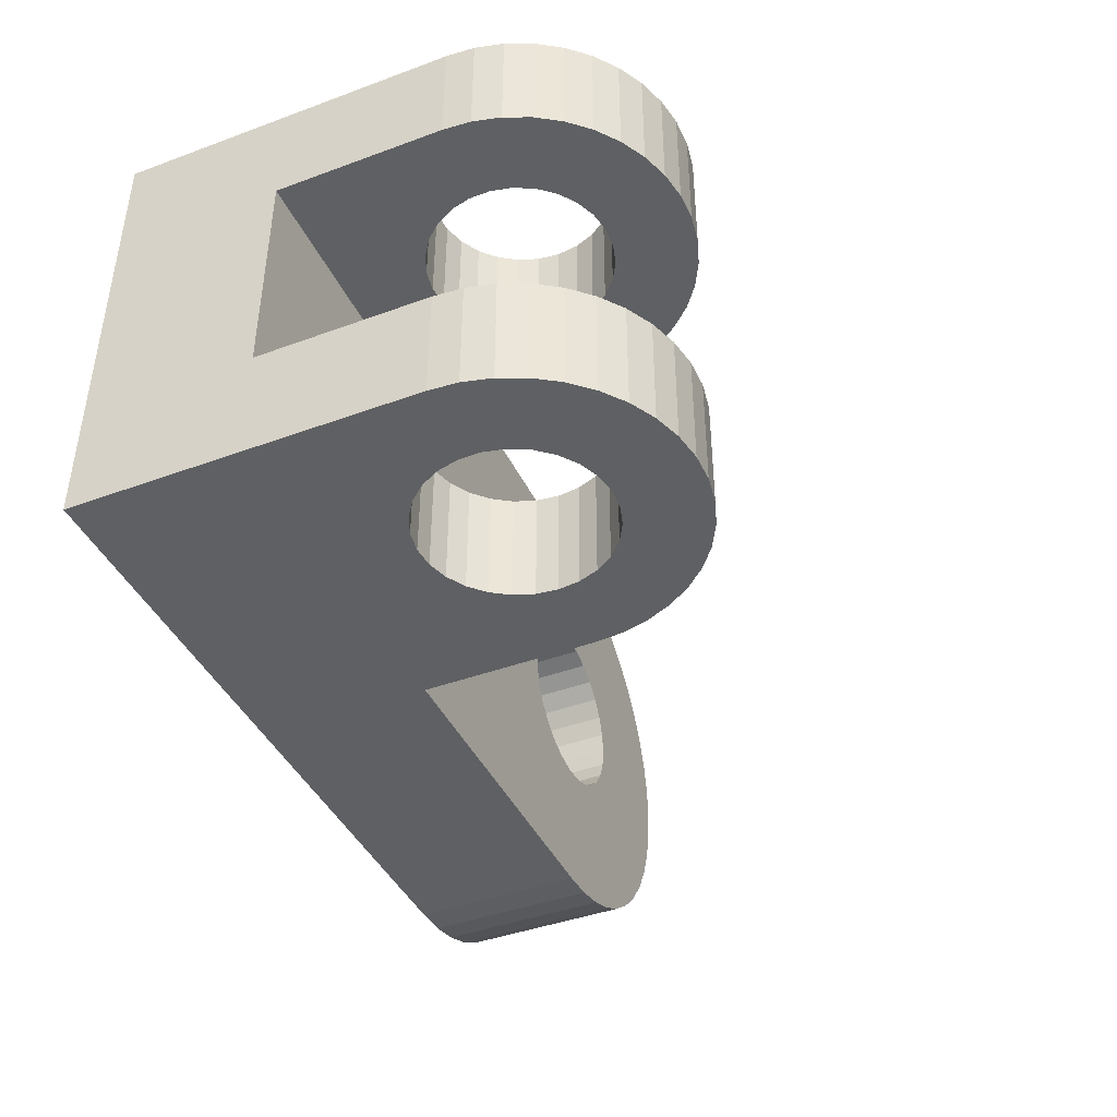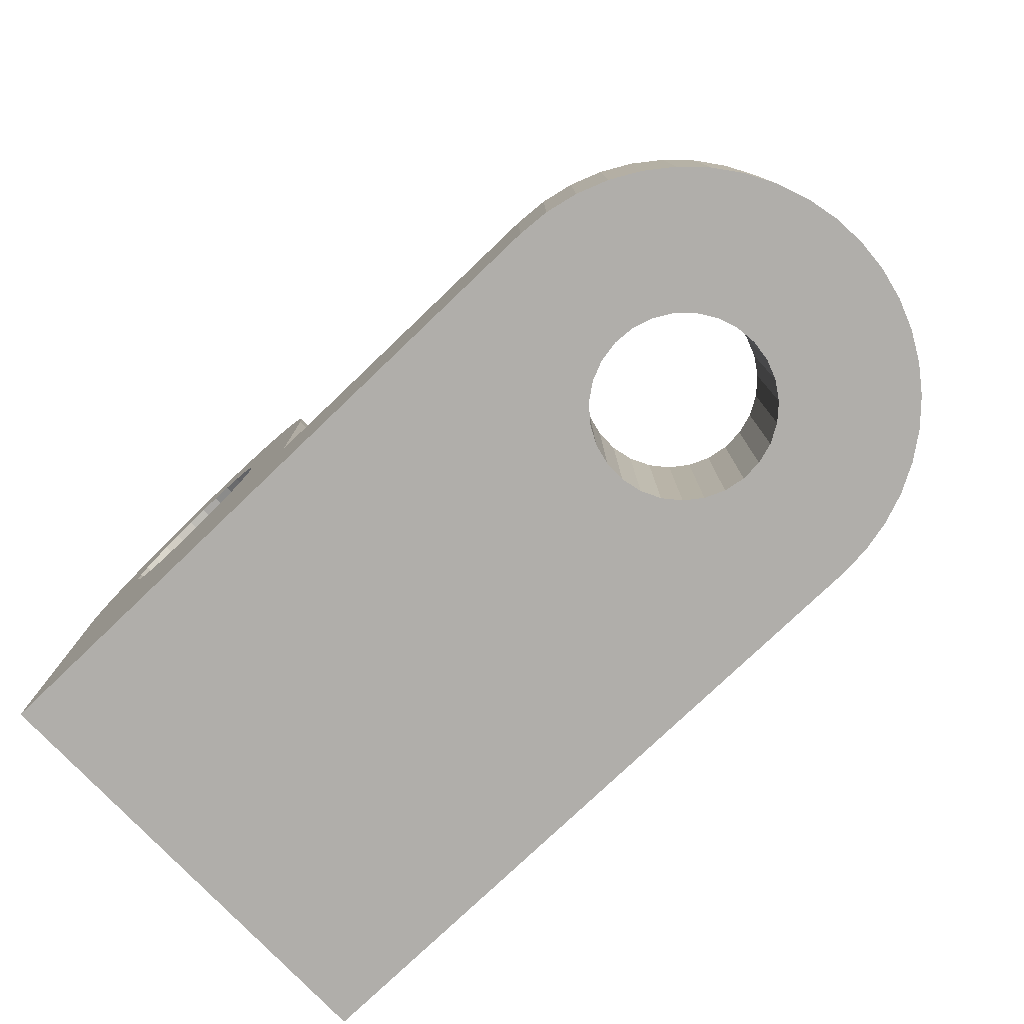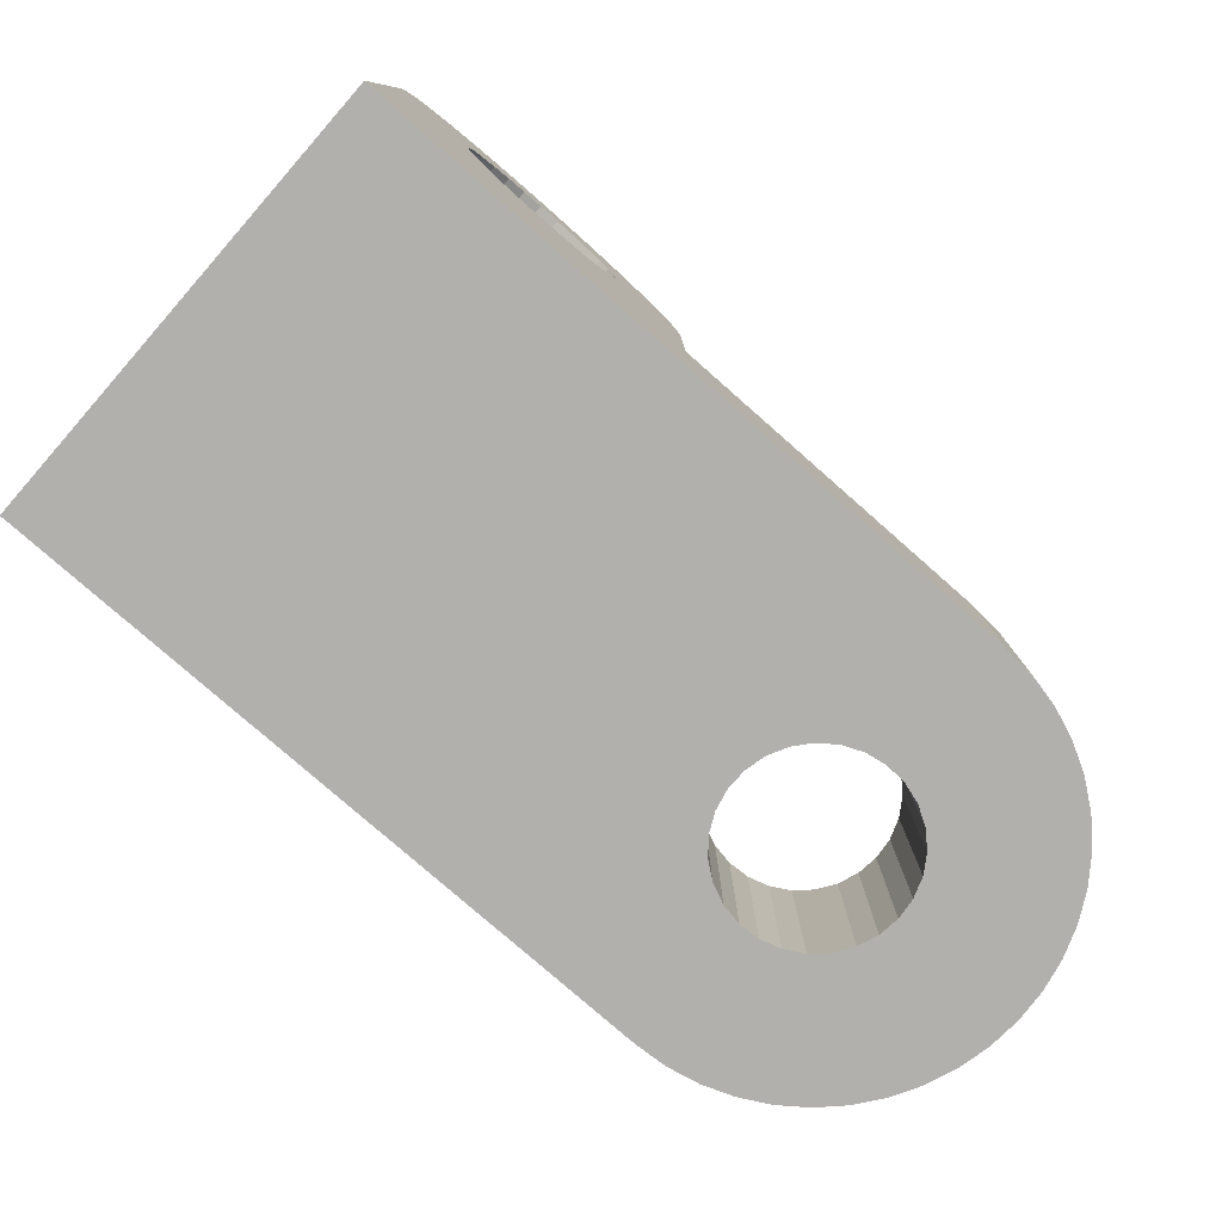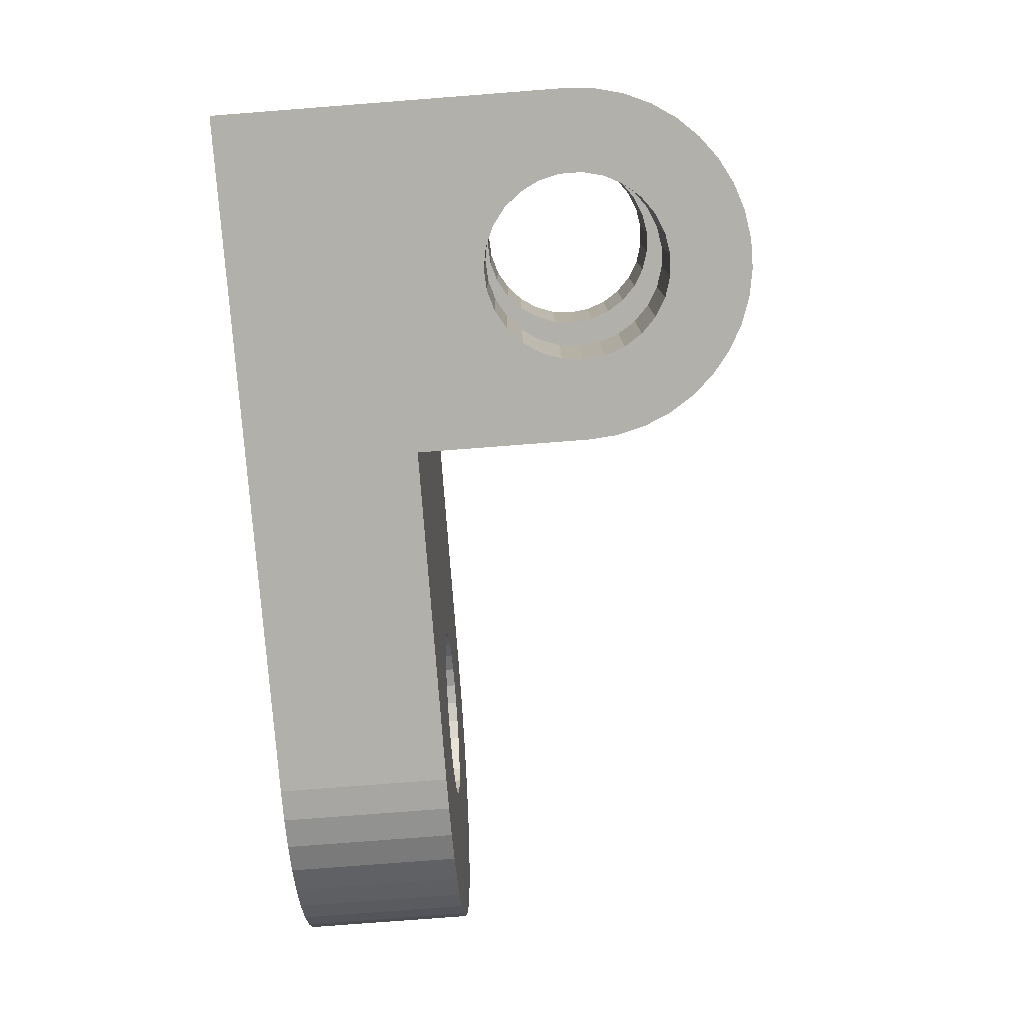
<metadata>
{"format":"obj","ext":"obj","renderer":"f3d","projection":"perspective","resolution":1024,"background":"white","views":[{"elev":-42.1,"azim":-66.2,"up":"+Y"},{"elev":-77.9,"azim":43.7,"up":"+Z"},{"elev":-78.7,"azim":-41.3,"up":"+Z"},{"elev":-78.4,"azim":-85.6,"up":"+Y"}]}
</metadata>
<code>
v 28.85 6.168 7.5
v 28 6.536 7.5
v 30 0 7.5
v 38.41 15.41 7.5
v 33.06 12.57 7.5
v 33.57 11.8 7.5
v 37.56 16.55 7.5
v 27.26 7.091 7.5
v 36.55 17.56 7.5
v 32.39 13.21 7.5
v 35.41 18.41 7.5
v 31.58 13.67 7.5
v 34.15 19.1 7.5
v 15 0 7.5
v 37.56 3.451 7.5
v 33.06 7.429 7.5
v 36.55 2.443 7.5
v 38.41 4.594 7.5
v 32.39 6.792 7.5
v 35.41 1.587 7.5
v 39.1 5.846 7.5
v 33.57 8.205 7.5
v 39.59 7.183 7.5
v 32.82 19.59 7.5
v 30.69 13.94 7.5
v 34.15 0.9037 7.5
v 31.58 6.327 7.5
v 32.82 0.4051 7.5
v 31.42 19.9 7.5
v 39.9 8.577 7.5
v 33.89 9.078 7.5
v 30 20 7.5
v 29.77 13.99 7.5
v 28.85 13.83 7.5
v 28 13.46 7.5
v 27.26 12.91 7.5
v 15 5 7.5
v 31.42 0.1018 7.5
v 30.69 6.061 7.5
v 26.03 9.536 7.5
v 26.24 8.632 7.5
v 26.66 7.802 7.5
v 40 10 7.5
v 34 10 7.5
v 15 15 7.5
v 39.9 11.42 7.5
v 26.66 12.2 7.5
v 26.24 11.37 7.5
v 26.03 10.46 7.5
v 15 20 7.5
v 29.77 6.007 7.5
v 0 15 7.5
v 0 5 7.5
v 39.59 12.82 7.5
v 33.89 10.92 7.5
v 39.1 14.15 7.5
v 34.15 19.1 0
v 32.82 19.59 0
v 31.42 19.9 0
v 30 0 0
v 31.42 0.1018 0
v 30 20 0
v 32.82 0.4051 0
v 34.15 0.9037 0
v 35.41 1.587 0
v 36.55 2.443 0
v 37.56 3.451 0
v 38.41 4.594 0
v 39.1 5.846 0
v 39.59 7.183 0
v 39.9 8.577 0
v 40 10 0
v 39.9 11.42 0
v 39.59 12.82 0
v 39.1 14.15 0
v 38.41 15.41 0
v 37.56 16.55 0
v 36.55 17.56 0
v 35.41 18.41 0
v 28.85 6.168 0
v 29.77 6.007 0
v 30.69 6.061 0
v 33.89 10.92 0
v 34 10 0
v 31.58 6.327 0
v 33.57 11.8 0
v 32.39 6.792 0
v 33.06 12.57 0
v 33.06 7.429 0
v 32.39 13.21 0
v 33.57 8.205 0
v 31.58 13.67 0
v 33.89 9.078 0
v 30.69 13.94 0
v 29.77 13.99 0
v 28.85 13.83 0
v 28 13.46 0
v 27.26 12.91 0
v 26.66 12.2 0
v 26.24 11.37 0
v 26.03 10.46 0
v 26.03 9.536 0
v 26.24 8.632 0
v 26.66 7.802 0
v 27.26 7.091 0
v 28 6.536 0
v 15 15 15
v 15 20 15
v 13.42 15 19.61
v 12.58 15 20.52
v 10.56 15 17.57
v 5.5 15 11.54
v 4.755 15 12.09
v 11.07 15 16.8
v 6.353 15 11.17
v 14.1 15 18.57
v 7.267 15 11.01
v 14.59 15 17.44
v 11.39 15 15.92
v 4.755 15 17.91
v 3.398 15 21.28
v 2.42 15 20.52
v 1.581 15 19.61
v 4.158 15 17.2
v 0.9039 15 18.57
v 5.5 15 18.46
v 4.487 15 21.87
v 14.9 15 16.23
v 11.5 15 15
v 3.741 15 16.37
v 0.4064 15 17.44
v 0.1023 15 16.23
v 11.39 15 14.08
v 11.07 15 13.2
v 6.353 15 18.83
v 5.659 15 22.27
v 8.195 15 11.06
v 9.084 15 11.33
v 9.889 15 11.79
v 3.527 15 15.46
v 0 15 15
v 10.56 15 12.43
v 7.267 15 18.99
v 8.119 15 22.47
v 6.881 15 22.47
v 3.527 15 14.54
v 8.195 15 18.94
v 9.341 15 22.27
v 3.741 15 13.63
v 9.084 15 18.67
v 11.6 15 21.28
v 10.51 15 21.87
v 4.158 15 12.8
v 9.889 15 18.21
v 12.58 5 20.52
v 13.42 5 19.61
v 10.56 5 17.57
v 4.755 5 12.09
v 5.5 5 11.54
v 11.07 5 16.8
v 6.353 5 11.17
v 14.1 5 18.57
v 7.267 5 11.01
v 14.59 5 17.44
v 11.39 5 15.92
v 3.398 5 21.28
v 4.755 5 17.91
v 2.42 5 20.52
v 1.581 5 19.61
v 4.158 5 17.2
v 0.9039 5 18.57
v 4.487 5 21.87
v 5.5 5 18.46
v 3.741 5 16.37
v 0.4064 5 17.44
v 0.1023 5 16.23
v 14.9 5 16.23
v 11.5 5 15
v 5.659 5 22.27
v 6.353 5 18.83
v 15 5 15
v 11.39 5 14.08
v 11.07 5 13.2
v 3.527 5 15.46
v 0 5 15
v 8.195 5 11.06
v 9.084 5 11.33
v 9.889 5 11.79
v 10.56 5 12.43
v 8.119 5 22.47
v 7.267 5 18.99
v 6.881 5 22.47
v 3.527 5 14.54
v 9.341 5 22.27
v 8.195 5 18.94
v 3.741 5 13.63
v 11.6 5 21.28
v 9.084 5 18.67
v 10.51 5 21.87
v 4.158 5 12.8
v 9.889 5 18.21
v 15 0 15
v 14.9 0 16.23
v 14.59 0 17.44
v 14.1 0 18.57
v 13.42 0 19.61
v 12.58 0 20.52
v 11.6 0 21.28
v 10.51 0 21.87
v 9.341 0 22.27
v 8.119 0 22.47
v 6.881 0 22.47
v 5.659 0 22.27
v 4.487 0 21.87
v 3.398 0 21.28
v 2.42 0 20.52
v 1.581 0 19.61
v 0.9039 0 18.57
v 0.4064 0 17.44
v 0.1023 0 16.23
v 0 0 15
v 6.353 0 11.17
v 7.267 0 11.01
v 8.195 0 11.06
v 11.5 0 15
v 11.39 0 15.92
v 9.084 0 11.33
v 11.07 0 16.8
v 9.889 0 11.79
v 10.56 0 17.57
v 10.56 0 12.43
v 9.889 0 18.21
v 11.07 0 13.2
v 9.084 0 18.67
v 11.39 0 14.08
v 8.195 0 18.94
v 7.267 0 18.99
v 6.353 0 18.83
v 5.5 0 18.46
v 4.755 0 17.91
v 4.158 0 17.2
v 3.741 0 16.37
v 3.527 0 15.46
v 3.527 0 14.54
v 3.741 0 13.63
v 4.158 0 12.8
v 4.755 0 12.09
v 5.5 0 11.54
v 14.9 20 16.23
v 14.59 20 17.44
v 14.1 20 18.57
v 13.42 20 19.61
v 12.58 20 20.52
v 11.6 20 21.28
v 10.51 20 21.87
v 9.341 20 22.27
v 8.119 20 22.47
v 6.881 20 22.47
v 5.659 20 22.27
v 4.487 20 21.87
v 3.398 20 21.28
v 2.42 20 20.52
v 1.581 20 19.61
v 0.9039 20 18.57
v 0.4064 20 17.44
v 0.1023 20 16.23
v 0 20 15
v 5.5 20 11.54
v 6.353 20 11.17
v 7.267 20 11.01
v 11.5 20 15
v 8.195 20 11.06
v 11.39 20 15.92
v 9.084 20 11.33
v 11.07 20 16.8
v 9.889 20 11.79
v 10.56 20 17.57
v 10.56 20 12.43
v 9.889 20 18.21
v 11.07 20 13.2
v 9.084 20 18.67
v 11.39 20 14.08
v 8.195 20 18.94
v 7.267 20 18.99
v 6.353 20 18.83
v 5.5 20 18.46
v 4.755 20 17.91
v 4.158 20 17.2
v 3.741 20 16.37
v 3.527 20 15.46
v 3.527 20 14.54
v 3.741 20 13.63
v 4.158 20 12.8
v 4.755 20 12.09
v 0 0 0
v 0 20 0
f 1 2 3
f 4 5 6
f 7 5 4
f 2 8 3
f 7 9 5
f 5 9 10
f 9 11 10
f 10 11 12
f 11 13 12
f 8 14 3
f 15 16 17
f 18 16 15
f 17 19 20
f 16 19 17
f 21 22 18
f 23 22 21
f 18 22 16
f 12 24 25
f 13 24 12
f 26 27 28
f 20 27 26
f 19 27 20
f 24 29 25
f 30 31 23
f 25 32 33
f 33 32 34
f 34 32 35
f 35 32 36
f 29 32 25
f 23 31 22
f 8 37 14
f 38 39 3
f 28 39 38
f 40 37 41
f 41 37 42
f 42 37 8
f 27 39 28
f 43 44 30
f 40 45 37
f 46 44 43
f 36 45 47
f 47 45 48
f 48 45 49
f 49 45 40
f 30 44 31
f 36 50 45
f 32 50 36
f 39 51 3
f 37 52 53
f 45 52 37
f 54 55 46
f 46 55 44
f 51 1 3
f 56 6 54
f 4 6 56
f 54 6 55
f 11 57 13
f 57 58 13
f 13 58 24
f 58 59 24
f 24 59 29
f 60 61 3
f 3 61 38
f 59 62 29
f 29 62 32
f 38 63 28
f 61 63 38
f 28 64 26
f 63 64 28
f 26 65 20
f 64 65 26
f 20 66 17
f 65 66 20
f 17 67 15
f 66 67 17
f 15 68 18
f 67 68 15
f 18 69 21
f 68 69 18
f 21 70 23
f 69 70 21
f 23 71 30
f 70 71 23
f 30 72 43
f 71 72 30
f 43 73 46
f 72 73 43
f 73 74 46
f 46 74 54
f 74 75 54
f 54 75 56
f 75 76 56
f 56 76 4
f 76 77 4
f 4 77 7
f 77 78 7
f 7 78 9
f 78 79 9
f 9 79 11
f 79 57 11
f 80 2 1
f 81 80 1
f 81 1 51
f 82 81 51
f 83 84 44
f 82 51 39
f 83 44 55
f 85 82 39
f 85 39 27
f 86 55 6
f 86 83 55
f 87 85 27
f 87 27 19
f 88 6 5
f 88 86 6
f 89 87 19
f 89 19 16
f 90 5 10
f 90 88 5
f 91 16 22
f 91 89 16
f 92 10 12
f 92 90 10
f 93 22 31
f 93 91 22
f 94 12 25
f 94 92 12
f 84 31 44
f 84 93 31
f 95 25 33
f 95 94 25
f 96 33 34
f 96 95 33
f 97 34 35
f 97 96 34
f 98 35 36
f 98 97 35
f 99 98 36
f 99 36 47
f 100 99 47
f 100 47 48
f 101 100 48
f 101 48 49
f 102 101 49
f 102 49 40
f 103 102 40
f 103 40 41
f 104 103 41
f 104 41 42
f 105 104 42
f 105 42 8
f 106 105 8
f 106 8 2
f 80 106 2
f 107 50 108
f 107 45 50
f 109 110 111
f 112 113 52
f 114 109 111
f 115 112 52
f 116 109 114
f 117 115 52
f 118 114 119
f 118 116 114
f 120 121 122
f 120 122 123
f 124 123 125
f 124 120 123
f 126 127 121
f 126 121 120
f 128 119 129
f 128 118 119
f 130 125 131
f 130 131 132
f 130 124 125
f 107 128 129
f 107 133 134
f 107 129 133
f 135 136 127
f 45 117 52
f 135 127 126
f 45 137 117
f 45 138 137
f 45 139 138
f 140 132 141
f 45 142 139
f 45 134 142
f 45 107 134
f 140 130 132
f 143 144 145
f 143 145 136
f 143 136 135
f 146 140 141
f 147 148 144
f 147 144 143
f 149 146 141
f 150 151 152
f 150 152 148
f 150 148 147
f 153 149 141
f 154 151 150
f 110 151 154
f 52 153 141
f 113 153 52
f 111 110 154
f 155 156 157
f 158 159 53
f 156 160 157
f 159 161 53
f 156 162 160
f 161 163 53
f 160 164 165
f 162 164 160
f 166 167 168
f 168 167 169
f 169 170 171
f 167 170 169
f 172 173 166
f 166 173 167
f 171 174 175
f 175 174 176
f 165 177 178
f 164 177 165
f 170 174 171
f 179 180 172
f 177 181 178
f 172 180 173
f 182 181 183
f 178 181 182
f 176 184 185
f 163 37 53
f 186 37 163
f 187 37 186
f 174 184 176
f 188 37 187
f 189 37 188
f 183 37 189
f 181 37 183
f 190 191 192
f 192 191 179
f 179 191 180
f 184 193 185
f 194 195 190
f 190 195 191
f 193 196 185
f 197 198 199
f 199 198 194
f 194 198 195
f 196 200 185
f 197 201 198
f 197 155 201
f 200 53 185
f 200 158 53
f 155 157 201
f 202 37 181
f 202 14 37
f 203 202 181
f 203 181 177
f 204 177 164
f 204 203 177
f 205 164 162
f 205 204 164
f 206 162 156
f 206 205 162
f 207 156 155
f 207 206 156
f 208 155 197
f 208 207 155
f 209 197 199
f 209 208 197
f 210 199 194
f 210 209 199
f 211 194 190
f 211 210 194
f 212 190 192
f 212 211 190
f 213 192 179
f 213 212 192
f 214 179 172
f 214 213 179
f 215 172 166
f 215 214 172
f 216 166 168
f 216 215 166
f 217 216 168
f 217 168 169
f 218 217 169
f 218 169 171
f 219 218 171
f 219 171 175
f 220 219 175
f 220 175 176
f 221 220 176
f 221 176 185
f 159 222 161
f 222 223 161
f 161 223 163
f 223 224 163
f 225 226 178
f 163 224 186
f 178 226 165
f 224 227 186
f 186 227 187
f 165 228 160
f 226 228 165
f 227 229 187
f 187 229 188
f 160 230 157
f 228 230 160
f 229 231 188
f 188 231 189
f 157 232 201
f 230 232 157
f 189 233 183
f 231 233 189
f 201 234 198
f 232 234 201
f 183 235 182
f 233 235 183
f 198 236 195
f 234 236 198
f 182 225 178
f 235 225 182
f 195 237 191
f 236 237 195
f 191 238 180
f 237 238 191
f 180 239 173
f 238 239 180
f 173 240 167
f 239 240 173
f 240 241 167
f 167 241 170
f 241 242 170
f 170 242 174
f 242 243 174
f 174 243 184
f 243 244 184
f 184 244 193
f 244 245 193
f 193 245 196
f 245 246 196
f 196 246 200
f 246 247 200
f 200 247 158
f 247 248 158
f 158 248 159
f 248 222 159
f 128 107 108
f 128 108 249
f 118 249 250
f 118 128 249
f 116 250 251
f 116 118 250
f 109 251 252
f 109 116 251
f 110 252 253
f 110 109 252
f 151 253 254
f 151 110 253
f 152 254 255
f 152 151 254
f 148 255 256
f 148 152 255
f 144 256 257
f 144 148 256
f 145 257 258
f 145 144 257
f 136 258 259
f 136 145 258
f 127 259 260
f 127 136 259
f 121 260 261
f 121 127 260
f 122 261 262
f 122 121 261
f 123 122 262
f 123 262 263
f 125 123 263
f 125 263 264
f 131 125 264
f 131 264 265
f 132 131 265
f 132 265 266
f 141 132 266
f 141 266 267
f 268 115 269
f 115 117 269
f 269 117 270
f 117 137 270
f 129 119 271
f 270 137 272
f 271 119 273
f 137 138 272
f 272 138 274
f 273 114 275
f 119 114 273
f 138 139 274
f 274 139 276
f 275 111 277
f 114 111 275
f 139 142 276
f 276 142 278
f 277 154 279
f 111 154 277
f 278 134 280
f 142 134 278
f 279 150 281
f 154 150 279
f 280 133 282
f 134 133 280
f 281 147 283
f 150 147 281
f 282 129 271
f 133 129 282
f 283 143 284
f 147 143 283
f 284 135 285
f 143 135 284
f 285 126 286
f 135 126 285
f 286 120 287
f 126 120 286
f 120 124 287
f 287 124 288
f 124 130 288
f 288 130 289
f 130 140 289
f 289 140 290
f 140 146 290
f 290 146 291
f 146 149 291
f 291 149 292
f 149 153 292
f 292 153 293
f 153 113 293
f 293 113 294
f 113 112 294
f 294 112 268
f 112 115 268
f 229 14 231
f 217 240 216
f 217 241 240
f 227 14 229
f 218 241 217
f 218 242 241
f 224 14 227
f 223 14 224
f 219 242 218
f 230 206 207
f 232 207 208
f 232 230 207
f 220 242 219
f 228 204 205
f 220 243 242
f 228 205 206
f 228 206 230
f 234 208 209
f 234 209 210
f 221 244 243
f 221 245 244
f 221 246 245
f 221 247 246
f 234 232 208
f 221 243 220
f 226 203 204
f 295 14 223
f 295 248 247
f 226 204 228
f 295 222 248
f 295 223 222
f 295 247 221
f 236 210 211
f 295 60 14
f 236 234 210
f 225 202 203
f 225 203 226
f 237 211 212
f 237 212 213
f 237 236 211
f 235 202 225
f 238 213 214
f 238 237 213
f 233 202 235
f 239 214 215
f 239 238 214
f 240 239 215
f 240 215 216
f 14 60 3
f 14 202 233
f 14 233 231
f 106 80 60
f 88 76 86
f 88 77 76
f 105 106 60
f 78 77 88
f 78 88 90
f 104 105 60
f 79 78 90
f 79 90 92
f 57 79 92
f 89 67 66
f 89 68 67
f 87 66 65
f 87 89 66
f 91 69 68
f 91 70 69
f 58 92 94
f 91 68 89
f 58 57 92
f 85 64 63
f 85 65 64
f 85 87 65
f 59 58 94
f 62 94 95
f 62 95 96
f 93 71 70
f 62 96 97
f 62 97 98
f 62 98 99
f 62 59 94
f 295 104 60
f 93 70 91
f 295 102 103
f 82 61 60
f 295 103 104
f 82 63 61
f 296 102 295
f 82 85 63
f 296 99 100
f 296 100 101
f 84 72 71
f 296 101 102
f 84 73 72
f 296 62 99
f 84 71 93
f 81 82 60
f 83 74 73
f 83 73 84
f 80 81 60
f 86 74 83
f 86 75 74
f 86 76 75
f 259 284 285
f 294 296 267
f 258 284 259
f 293 294 267
f 268 296 294
f 62 296 50
f 108 50 280
f 292 293 267
f 269 296 268
f 108 280 282
f 108 282 271
f 257 284 258
f 291 292 267
f 257 283 284
f 270 296 269
f 249 108 271
f 249 271 273
f 290 267 266
f 290 291 267
f 256 281 283
f 256 283 257
f 250 249 273
f 289 265 264
f 289 266 265
f 250 273 275
f 289 290 266
f 255 281 256
f 251 250 275
f 254 281 255
f 254 279 281
f 288 264 263
f 288 289 264
f 252 275 277
f 252 251 275
f 253 279 254
f 253 277 279
f 50 270 272
f 253 252 277
f 50 272 274
f 50 274 276
f 50 296 270
f 287 288 263
f 32 62 50
f 262 287 263
f 278 50 276
f 280 50 278
f 261 287 262
f 261 286 287
f 260 285 286
f 260 286 261
f 259 285 260
f 52 141 267
f 296 52 267
f 53 221 185
f 53 52 296
f 295 221 53
f 295 53 296

</code>
